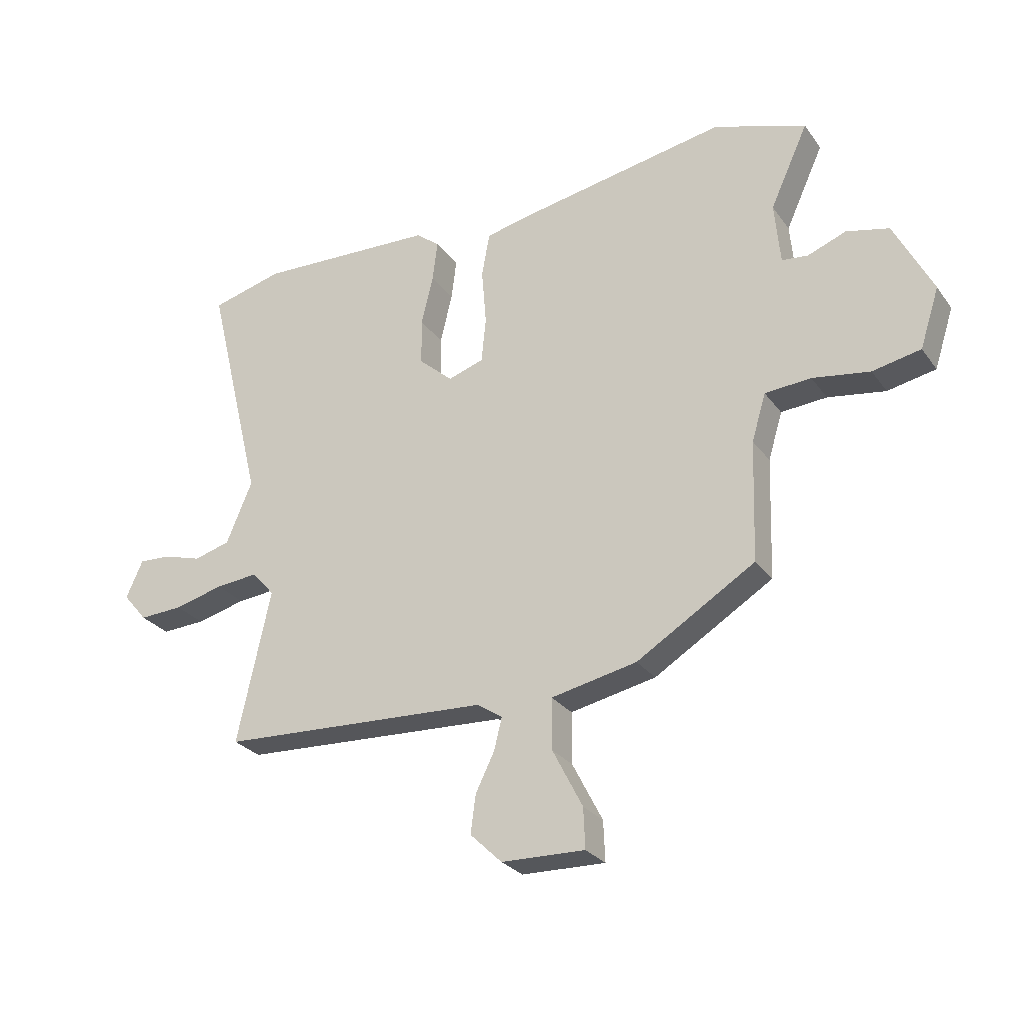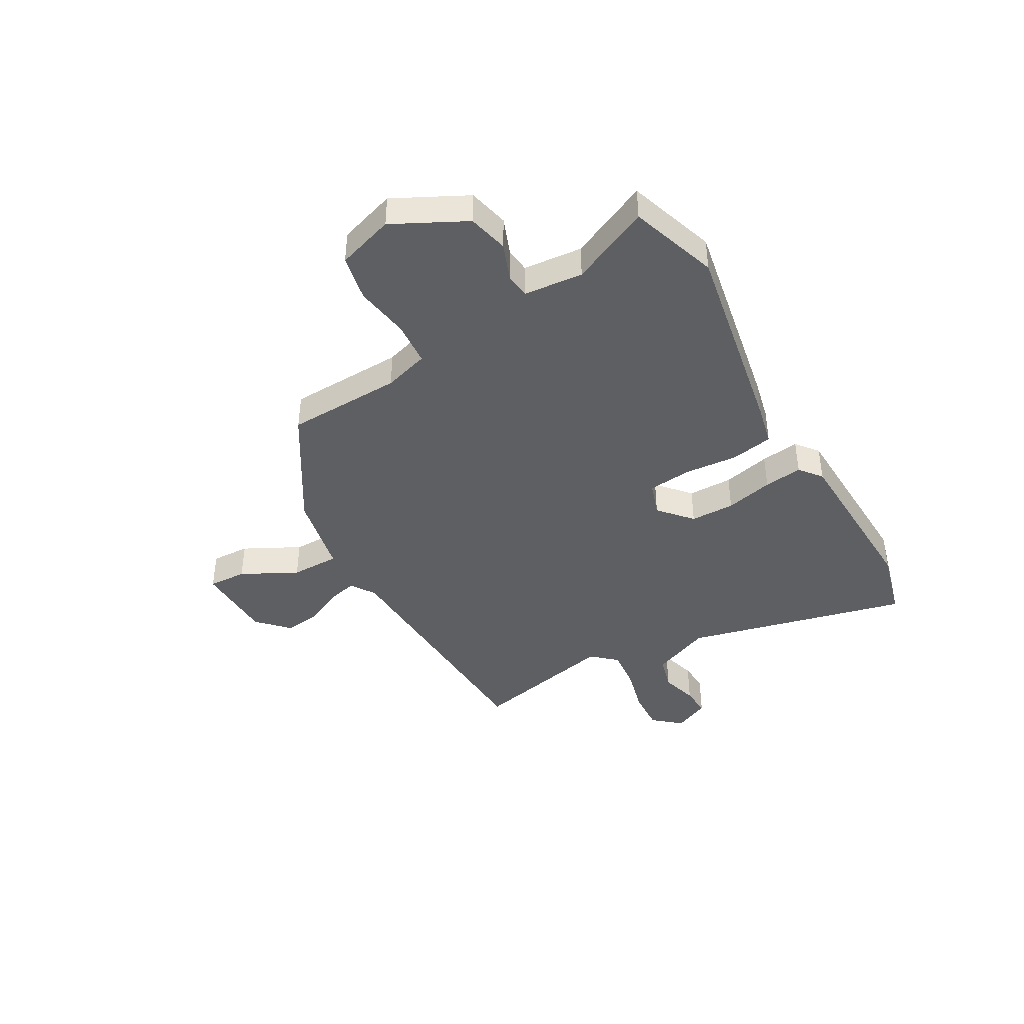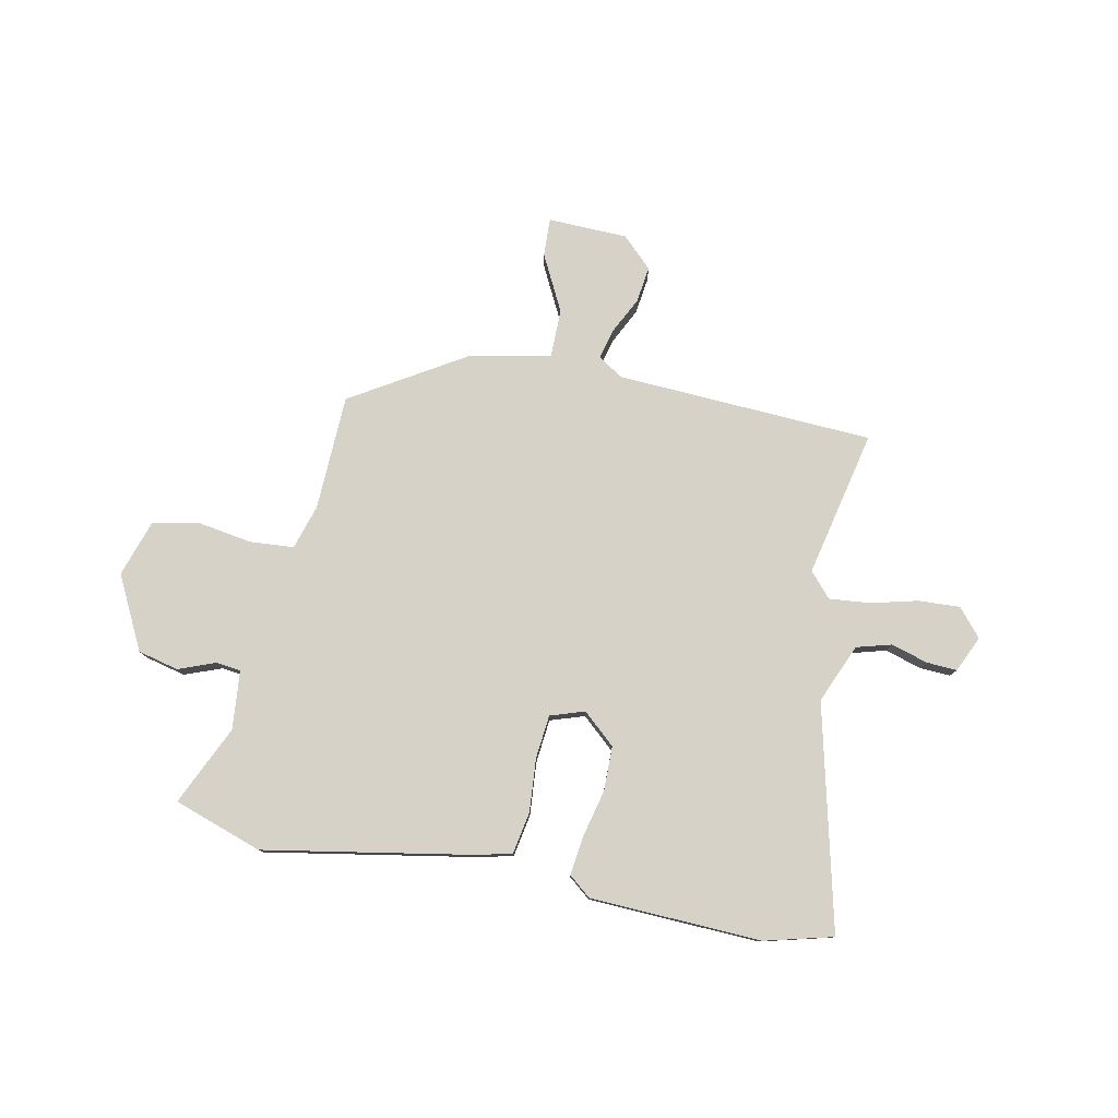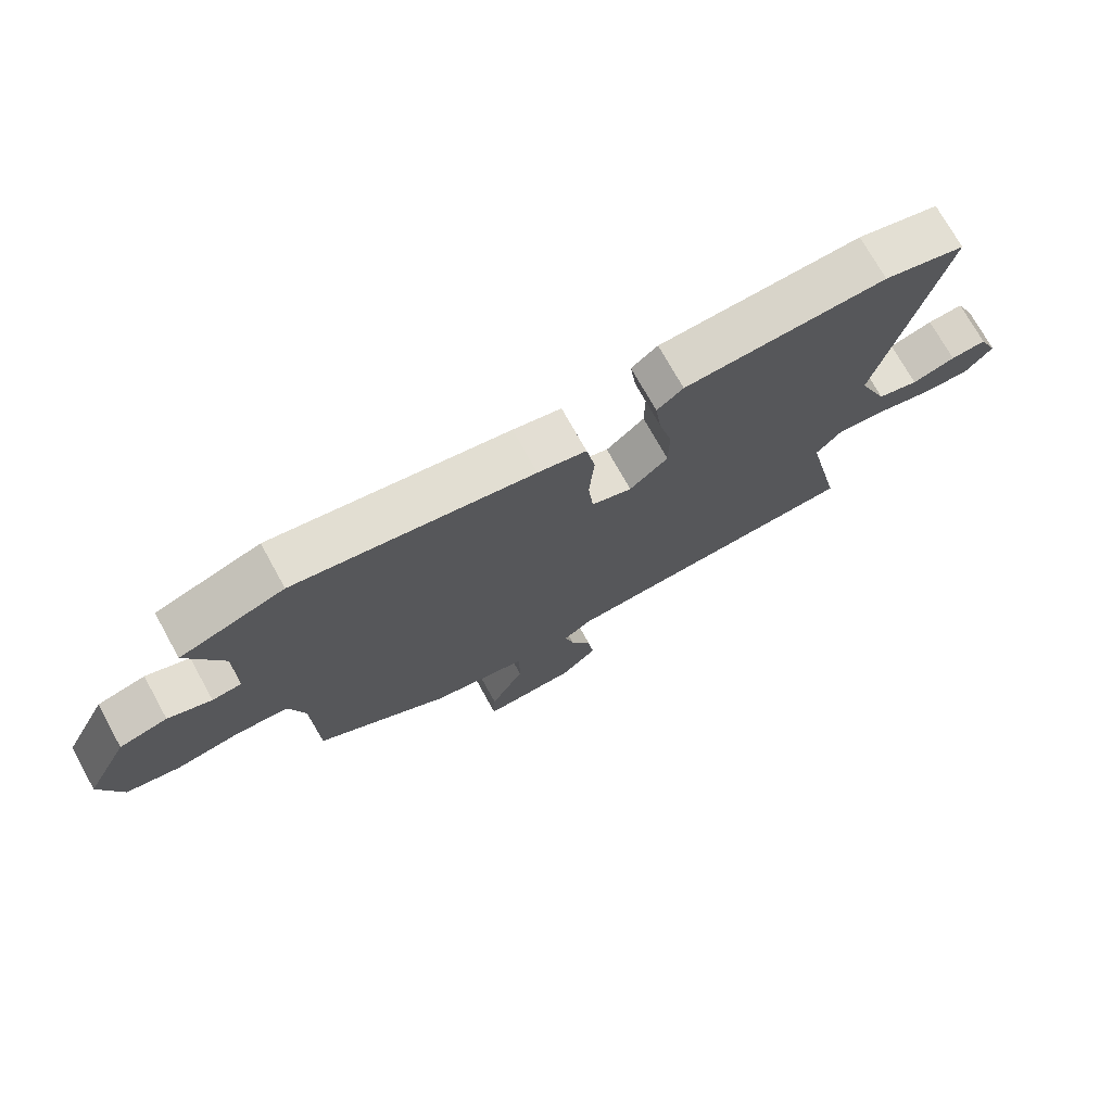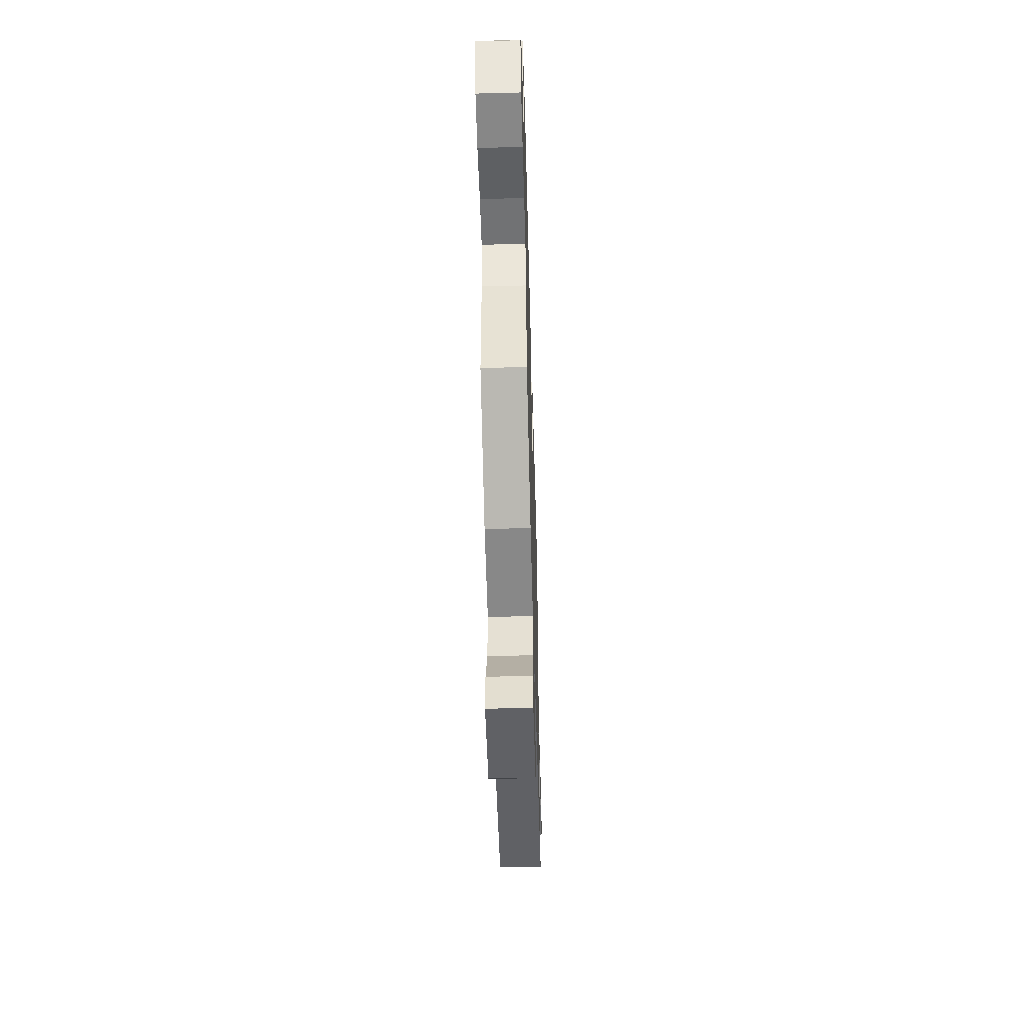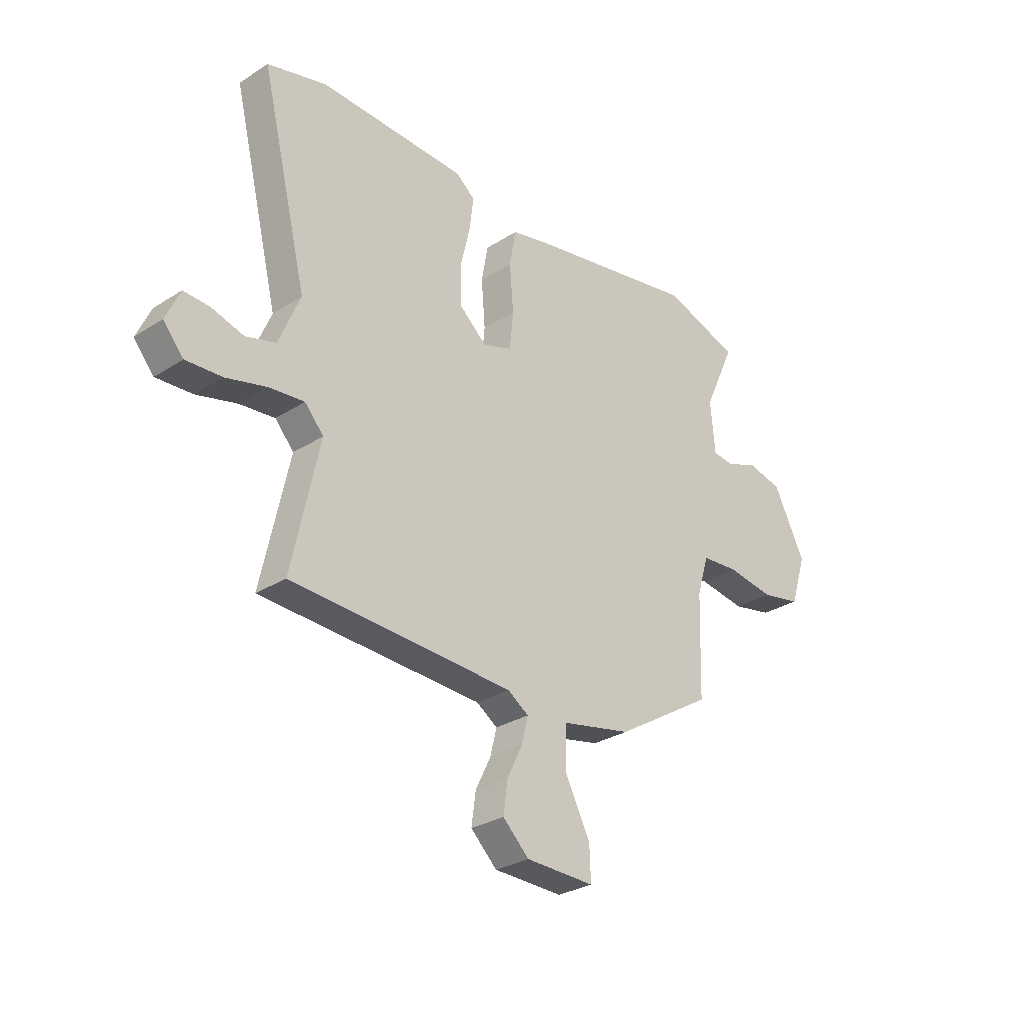
<metadata>
{"format":"obj","ext":"obj","renderer":"f3d","projection":"perspective","resolution":1024,"background":"white","views":[{"elev":-27.2,"azim":-151.8,"up":"+Z"},{"elev":-42.0,"azim":-60.4,"up":"+Y"},{"elev":78.6,"azim":11.5,"up":"+Y"},{"elev":73.3,"azim":-29.0,"up":"+Z"},{"elev":-51.2,"azim":-88.4,"up":"+Z"},{"elev":-28.9,"azim":133.6,"up":"+Z"}]}
</metadata>
<code>
v -0.455 0.07 -0.324
v -0.462 0.07 -0.111
v -0.487 0.07 -0.028
v -0.568 0.07 -0.022
v -0.669 0.07 -0.038
v -0.754 0.07 -0.021
v -0.788 0.07 0.084
v -0.72 0.07 0.218
v -0.645 0.07 0.236
v -0.577 0.07 0.21
v -0.531 0.07 0.215
v -0.521 0.07 0.324
v -0.588 0.07 0.47
v -0.425 0.07 0.525
v -0.052 0.07 0.458
v 0.024 0.07 0.441
v 0.038 0.07 0.363
v 0.03 0.07 0.264
v 0.038 0.07 0.184
v 0.101 0.07 0.163
v 0.161 0.07 0.216
v 0.162 0.07 0.298
v 0.141 0.07 0.386
v 0.132 0.07 0.457
v 0.173 0.07 0.49
v 0.489 0.07 0.503
v 0.616 0.07 0.47
v 0.516 0.07 0.058
v 0.562 0.07 -0.051
v 0.626 0.07 -0.069
v 0.694 0.07 -0.049
v 0.75 0.07 -0.046
v 0.78 0.07 -0.112
v 0.737 0.07 -0.163
v 0.66 0.07 -0.159
v 0.573 0.07 -0.137
v 0.498 0.07 -0.13
v 0.458 0.07 -0.175
v 0.517 0.07 -0.445
v 0.041 0.07 -0.469
v -0.004 0.07 -0.499
v 0.01 0.07 -0.555
v 0.043 0.07 -0.622
v 0.052 0.07 -0.689
v -0.004 0.07 -0.743
v -0.151 0.07 -0.747
v -0.148 0.07 -0.676
v -0.095 0.07 -0.573
v -0.095 0.07 -0.483
v -0.246 0.07 -0.452
v -0.455 0 -0.324
v -0.462 0 -0.111
v -0.487 0 -0.028
v -0.568 0 -0.022
v -0.669 0 -0.038
v -0.754 0 -0.021
v -0.788 0 0.084
v -0.72 0 0.218
v -0.645 0 0.236
v -0.577 0 0.21
v -0.531 0 0.215
v -0.521 0 0.324
v -0.588 0 0.47
v -0.425 0 0.525
v -0.052 0 0.458
v 0.024 0 0.441
v 0.038 0 0.363
v 0.03 0 0.264
v 0.038 0 0.184
v 0.101 0 0.163
v 0.161 0 0.216
v 0.162 0 0.298
v 0.141 0 0.386
v 0.132 0 0.457
v 0.173 0 0.49
v 0.489 0 0.503
v 0.616 0 0.47
v 0.516 0 0.058
v 0.562 0 -0.051
v 0.626 0 -0.069
v 0.694 0 -0.049
v 0.75 0 -0.046
v 0.78 0 -0.112
v 0.737 0 -0.163
v 0.66 0 -0.159
v 0.573 0 -0.137
v 0.498 0 -0.13
v 0.458 0 -0.175
v 0.517 0 -0.445
v 0.041 0 -0.469
v -0.004 0 -0.499
v 0.01 0 -0.555
v 0.043 0 -0.622
v 0.052 0 -0.689
v -0.004 0 -0.743
v -0.151 0 -0.747
v -0.148 0 -0.676
v -0.095 0 -0.573
v -0.095 0 -0.483
v -0.246 0 -0.452
f 49 50 1 2
f 46 47 48
f 45 46 48
f 44 45 48
f 43 44 48
f 42 43 48
f 41 42 48 49
f 49 2 3
f 41 49 3
f 40 41 3
f 38 39 40 3
f 34 35 36
f 33 34 36
f 32 33 36
f 31 32 36
f 30 31 36
f 29 30 36 37
f 37 38 3
f 29 37 3
f 28 29 3
f 26 27 28
f 25 26 28
f 24 25 28
f 23 24 28
f 22 23 28
f 16 17 18
f 15 16 18
f 14 15 18
f 13 14 18
f 12 13 18
f 11 12 18 19
f 10 11 19 20
f 8 9 10
f 7 8 10
f 6 7 10
f 5 6 10
f 4 5 10
f 3 4 10 20
f 21 22 28
f 20 21 28
f 3 20 28
f 52 51 100 99
f 98 97 96
f 98 96 95
f 98 95 94
f 98 94 93
f 98 93 92
f 99 98 92 91
f 53 52 99
f 53 99 91
f 53 91 90
f 53 90 89 88
f 86 85 84
f 86 84 83
f 86 83 82
f 86 82 81
f 86 81 80
f 87 86 80 79
f 53 88 87
f 53 87 79
f 53 79 78
f 78 77 76
f 78 76 75
f 78 75 74
f 78 74 73
f 78 73 72
f 68 67 66
f 68 66 65
f 68 65 64
f 68 64 63
f 68 63 62
f 69 68 62 61
f 70 69 61 60
f 60 59 58
f 60 58 57
f 60 57 56
f 60 56 55
f 60 55 54
f 70 60 54 53
f 78 72 71
f 78 71 70
f 78 70 53
f 1 51 52 2
f 2 52 53 3
f 3 53 54 4
f 4 54 55 5
f 5 55 56 6
f 6 56 57 7
f 7 57 58 8
f 8 58 59 9
f 9 59 60 10
f 10 60 61 11
f 11 61 62 12
f 12 62 63 13
f 13 63 64 14
f 14 64 65 15
f 15 65 66 16
f 16 66 67 17
f 17 67 68 18
f 18 68 69 19
f 19 69 70 20
f 20 70 71 21
f 21 71 72 22
f 22 72 73 23
f 23 73 74 24
f 24 74 75 25
f 25 75 76 26
f 26 76 77 27
f 27 77 78 28
f 28 78 79 29
f 29 79 80 30
f 30 80 81 31
f 31 81 82 32
f 32 82 83 33
f 33 83 84 34
f 34 84 85 35
f 35 85 86 36
f 36 86 87 37
f 37 87 88 38
f 38 88 89 39
f 39 89 90 40
f 40 90 91 41
f 41 91 92 42
f 42 92 93 43
f 43 93 94 44
f 44 94 95 45
f 45 95 96 46
f 46 96 97 47
f 47 97 98 48
f 48 98 99 49
f 49 99 100 50
f 50 100 51 1

</code>
